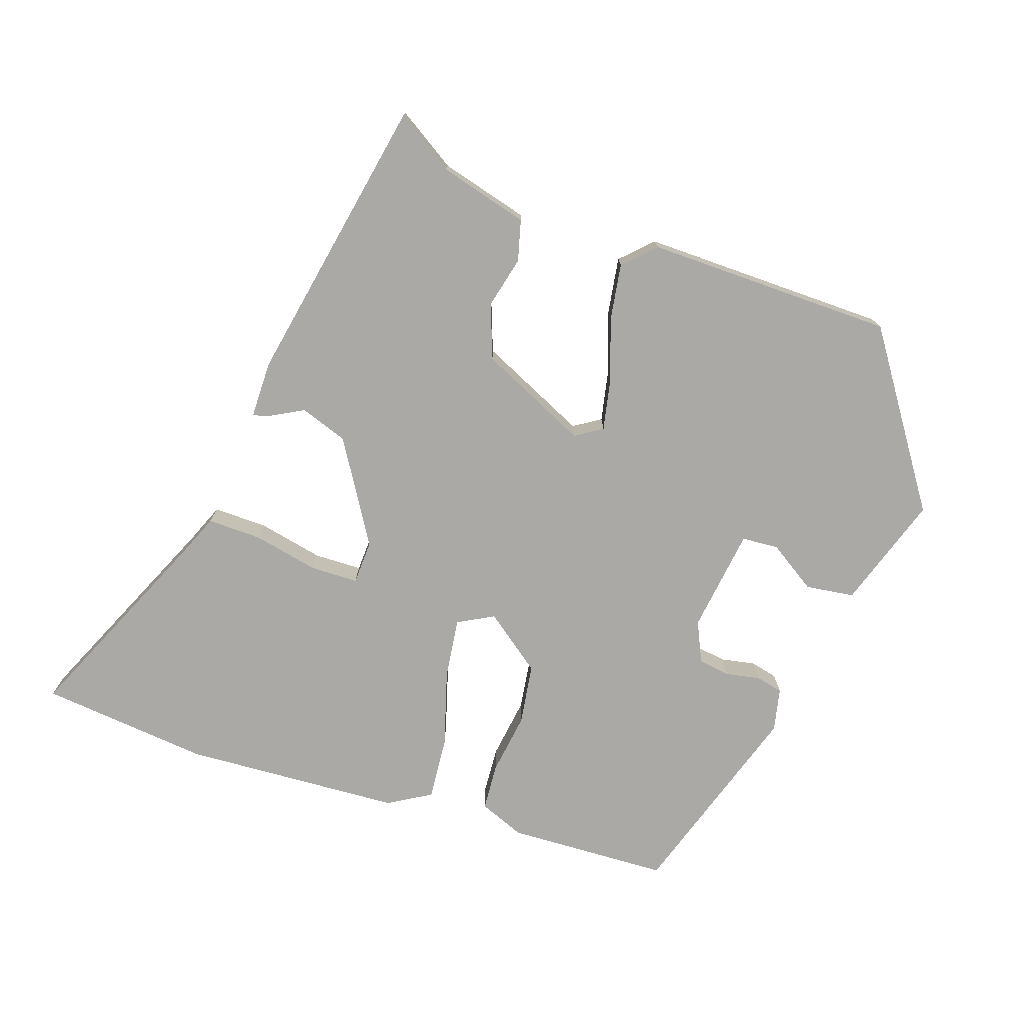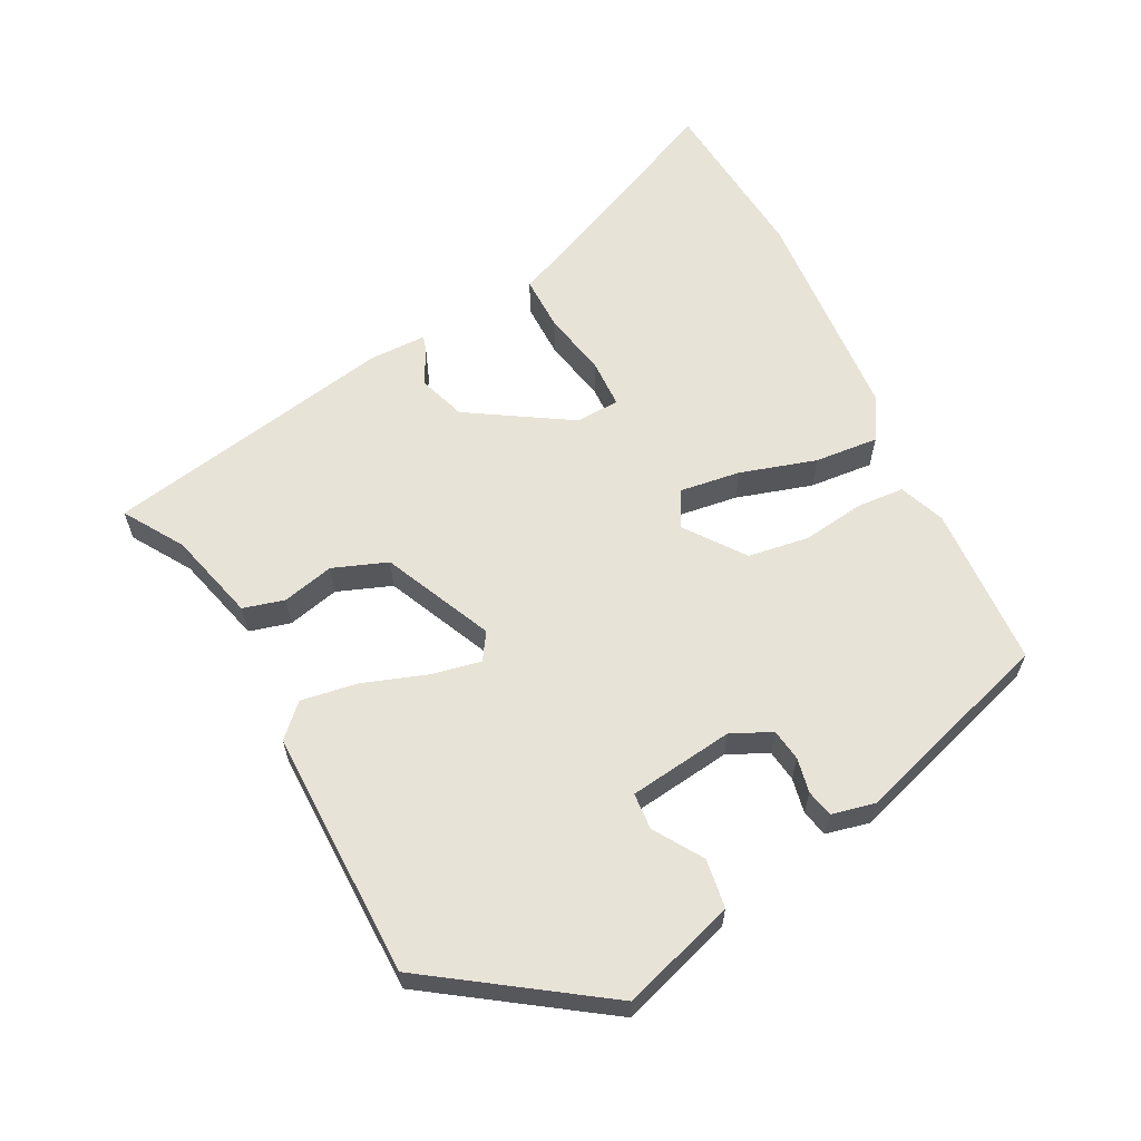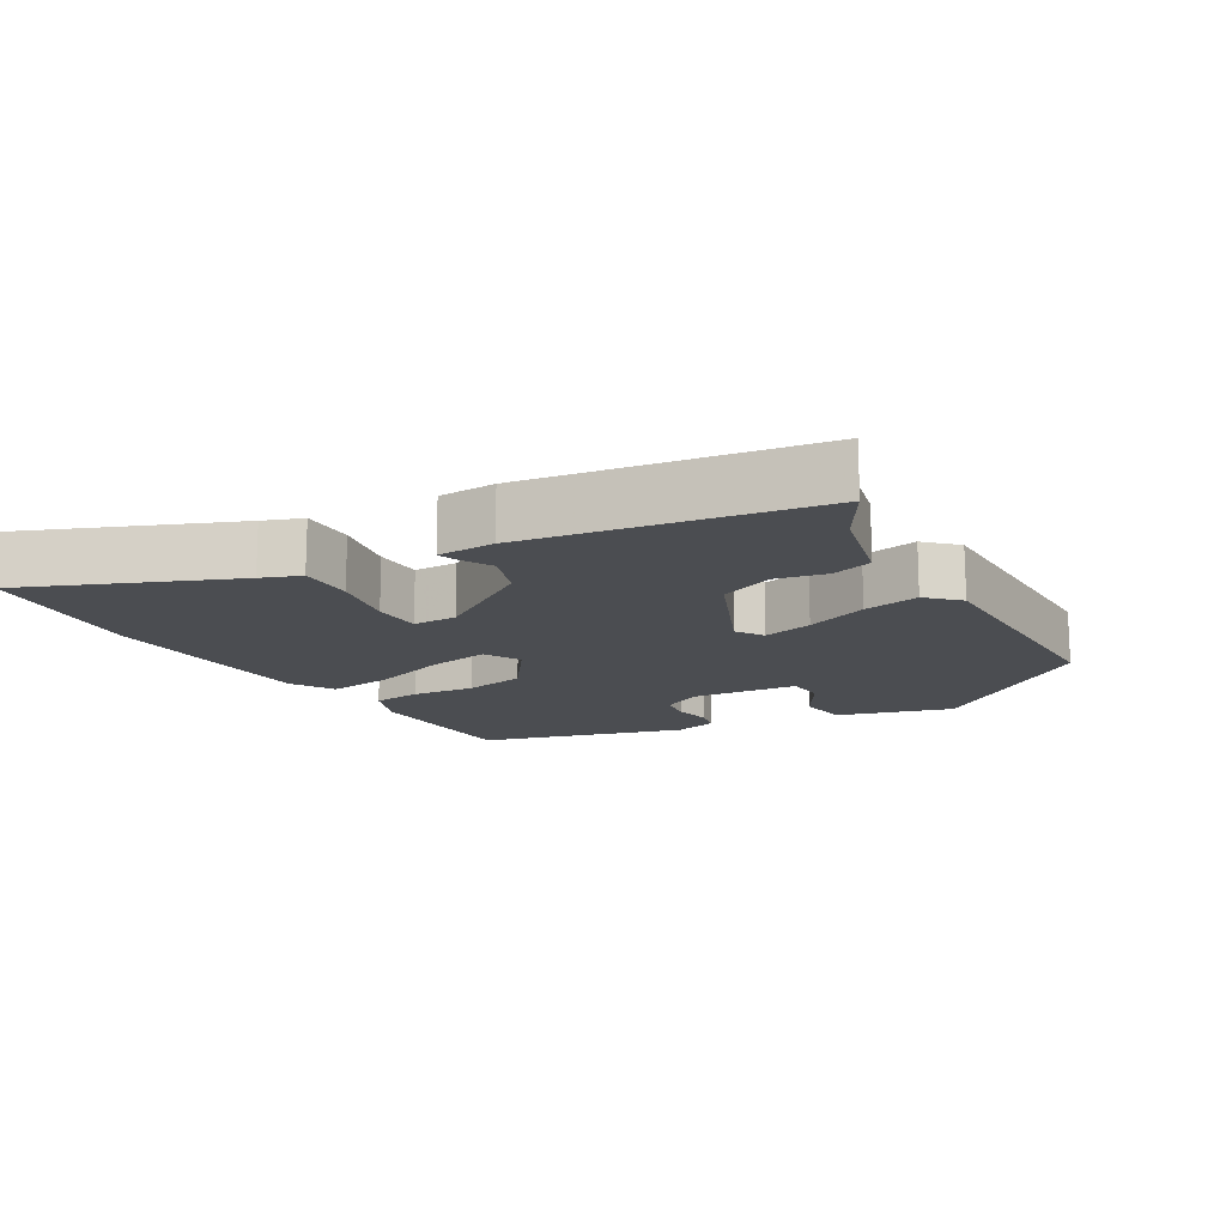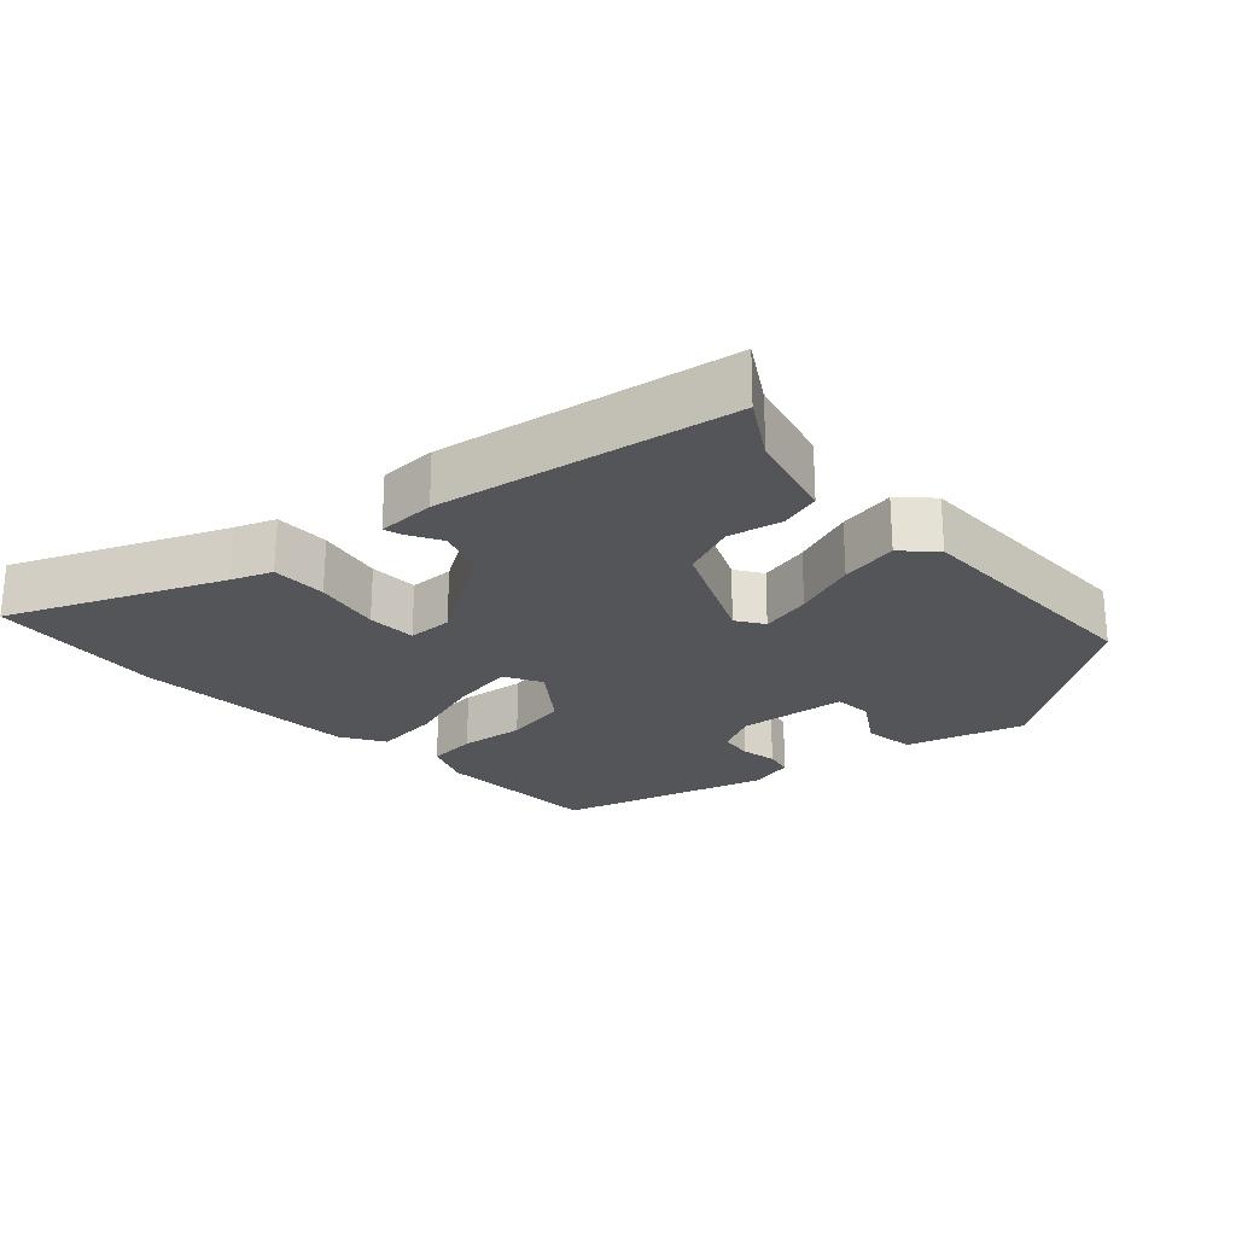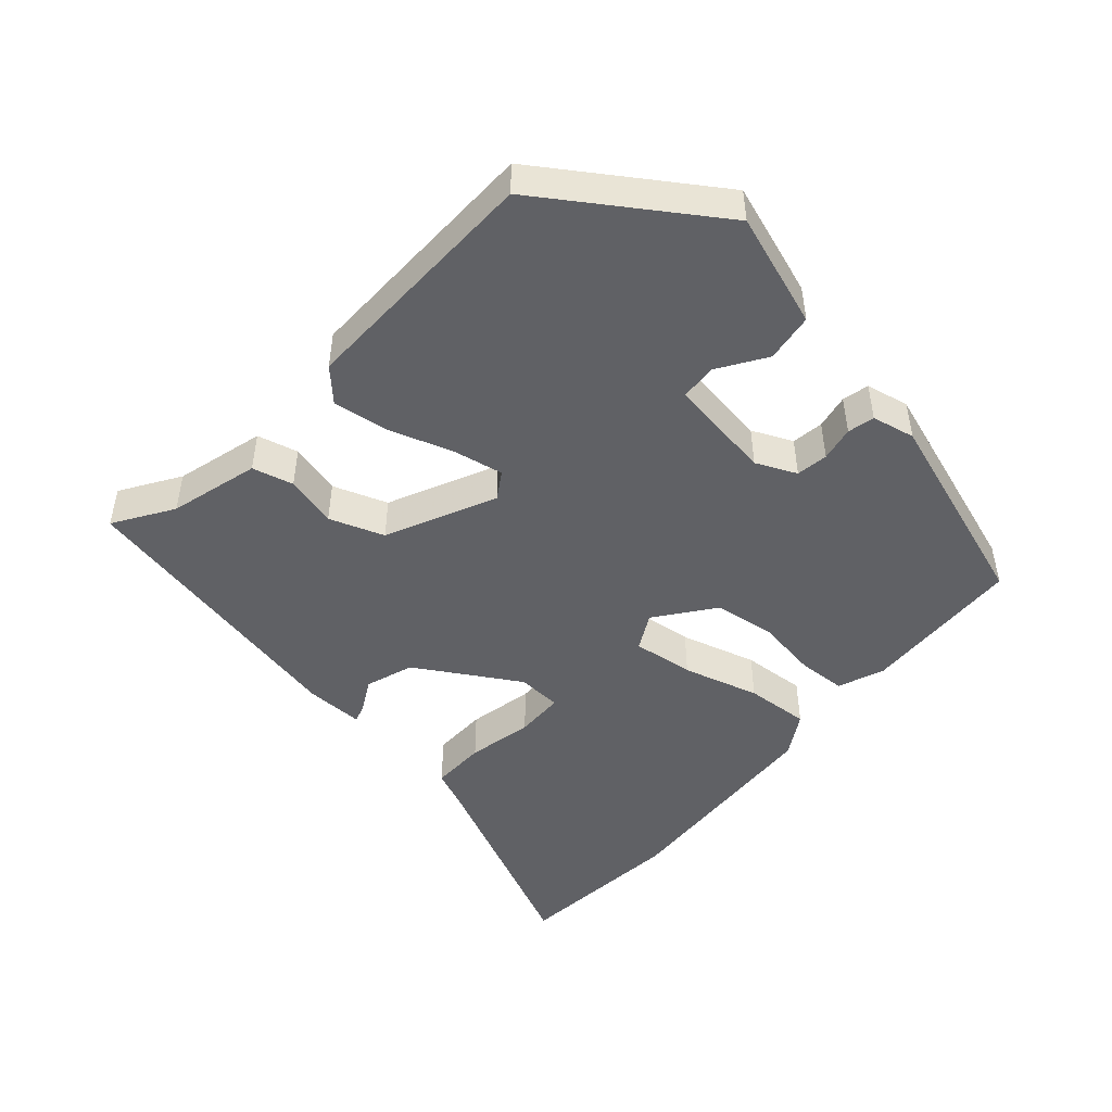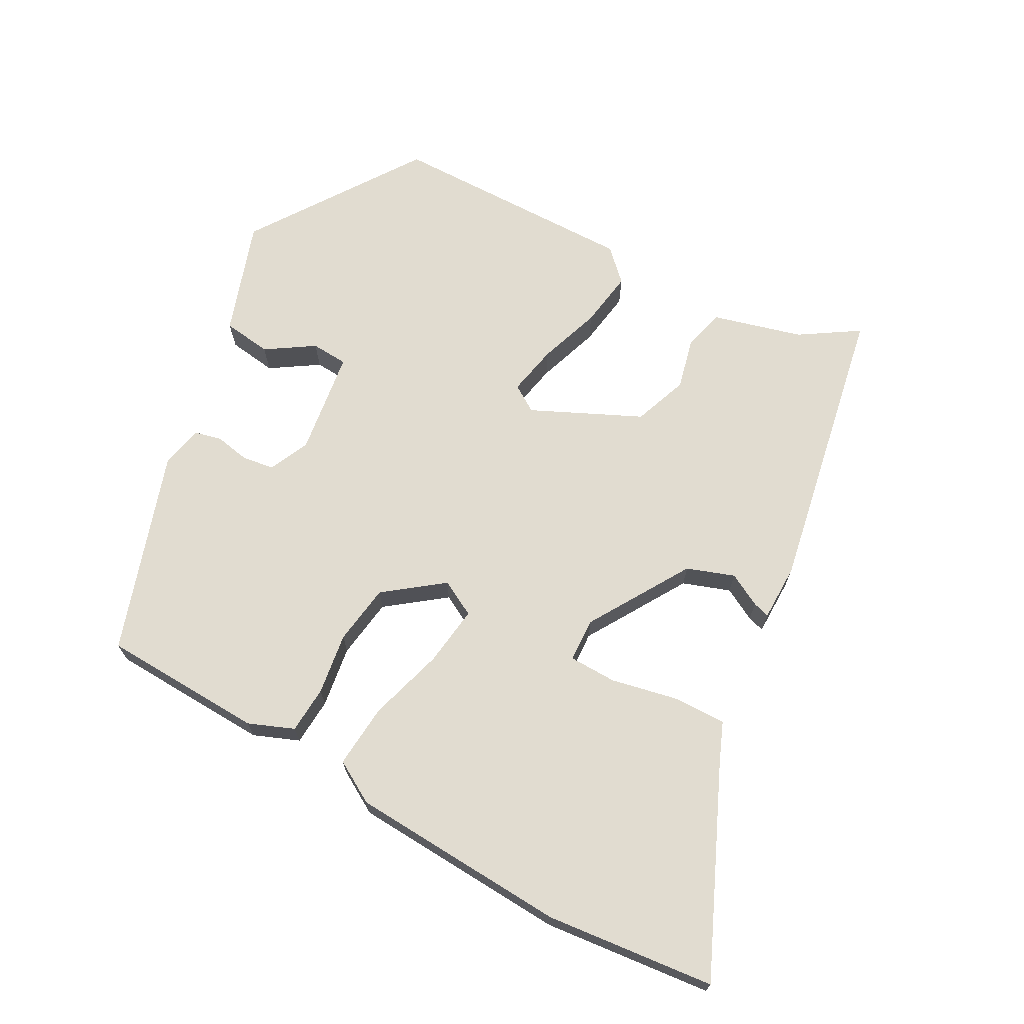
<metadata>
{"format":"obj","ext":"obj","renderer":"f3d","projection":"perspective","resolution":1024,"background":"white","views":[{"elev":-75.5,"azim":161.6,"up":"+Y"},{"elev":62.2,"azim":-116.5,"up":"+Y"},{"elev":-15.6,"azim":122.2,"up":"+Y"},{"elev":-24.5,"azim":133.9,"up":"+Y"},{"elev":-48.5,"azim":-131.5,"up":"+Y"},{"elev":69.4,"azim":28.9,"up":"+Y"}]}
</metadata>
<code>
v -0.359 0.07 0.471
v -0.13 0.07 0.479
v -0.066 0.07 0.453
v -0.062 0.07 0.386
v -0.075 0.07 0.299
v -0.063 0.07 0.213
v 0.018 0.07 0.151
v 0.069 0.07 0.178
v 0.058 0.07 0.264
v 0.027 0.07 0.371
v 0.02 0.07 0.461
v 0.08 0.07 0.496
v 0.389 0.07 0.512
v 0.628 0.07 0.486
v 0.497 0.07 0.198
v 0.474 0.07 0.143
v 0.397 0.07 0.145
v 0.305 0.07 0.165
v 0.237 0.07 0.164
v 0.234 0.07 0.102
v 0.321 0.07 -0.042
v 0.388 0.07 -0.066
v 0.435 0.07 -0.041
v 0.459 0.07 -0.034
v 0.459 0.07 -0.115
v 0.379 0.07 -0.524
v 0.297 0.07 -0.471
v 0.171 0.07 -0.436
v 0.156 0.07 -0.378
v 0.174 0.07 -0.305
v 0.146 0.07 -0.228
v -0.007 0.07 -0.156
v -0.045 0.07 -0.18
v -0.031 0.07 -0.251
v -0.001 0.07 -0.34
v 0.011 0.07 -0.42
v -0.032 0.07 -0.462
v -0.383 0.07 -0.455
v -0.545 0.07 -0.214
v -0.491 0.07 -0.054
v -0.422 0.07 -0.045
v -0.355 0.07 -0.089
v -0.303 0.07 -0.086
v -0.282 0.07 0.062
v -0.308 0.07 0.119
v -0.353 0.07 0.126
v -0.402 0.07 0.117
v -0.44 0.07 0.126
v -0.453 0.07 0.187
v -0.359 0 0.471
v -0.13 0 0.479
v -0.066 0 0.453
v -0.062 0 0.386
v -0.075 0 0.299
v -0.063 0 0.213
v 0.018 0 0.151
v 0.069 0 0.178
v 0.058 0 0.264
v 0.027 0 0.371
v 0.02 0 0.461
v 0.08 0 0.496
v 0.389 0 0.512
v 0.628 0 0.486
v 0.497 0 0.198
v 0.474 0 0.143
v 0.397 0 0.145
v 0.305 0 0.165
v 0.237 0 0.164
v 0.234 0 0.102
v 0.321 0 -0.042
v 0.388 0 -0.066
v 0.435 0 -0.041
v 0.459 0 -0.034
v 0.459 0 -0.115
v 0.379 0 -0.524
v 0.297 0 -0.471
v 0.171 0 -0.436
v 0.156 0 -0.378
v 0.174 0 -0.305
v 0.146 0 -0.228
v -0.007 0 -0.156
v -0.045 0 -0.18
v -0.031 0 -0.251
v -0.001 0 -0.34
v 0.011 0 -0.42
v -0.032 0 -0.462
v -0.383 0 -0.455
v -0.545 0 -0.214
v -0.491 0 -0.054
v -0.422 0 -0.045
v -0.355 0 -0.089
v -0.303 0 -0.086
v -0.282 0 0.062
v -0.308 0 0.119
v -0.353 0 0.126
v -0.402 0 0.117
v -0.44 0 0.126
v -0.453 0 0.187
f 46 47 48 49
f 45 46 49 1
f 44 45 1 2
f 43 44 2 3
f 39 40 41 42
f 39 42 43
f 38 39 43
f 34 35 36 37
f 33 34 37 38
f 27 28 29 30
f 27 30 31
f 26 27 31
f 25 26 31
f 22 23 24 25
f 21 22 25 31
f 20 21 31 32
f 15 16 17 18
f 15 18 19
f 14 15 19
f 13 14 19
f 12 13 19
f 9 10 11 12
f 8 9 12 19
f 7 8 19 20
f 43 3 4 5
f 33 38 43 5
f 7 20 32 33
f 6 7 33
f 5 6 33
f 98 97 96 95
f 50 98 95 94
f 51 50 94 93
f 52 51 93 92
f 91 90 89 88
f 92 91 88
f 92 88 87
f 86 85 84 83
f 87 86 83 82
f 79 78 77 76
f 80 79 76
f 80 76 75
f 80 75 74
f 74 73 72 71
f 80 74 71 70
f 81 80 70 69
f 67 66 65 64
f 68 67 64
f 68 64 63
f 68 63 62
f 68 62 61
f 61 60 59 58
f 68 61 58 57
f 69 68 57 56
f 54 53 52 92
f 54 92 87 82
f 82 81 69 56
f 82 56 55
f 82 55 54
f 1 50 51 2
f 2 51 52 3
f 3 52 53 4
f 4 53 54 5
f 5 54 55 6
f 6 55 56 7
f 7 56 57 8
f 8 57 58 9
f 9 58 59 10
f 10 59 60 11
f 11 60 61 12
f 12 61 62 13
f 13 62 63 14
f 14 63 64 15
f 15 64 65 16
f 16 65 66 17
f 17 66 67 18
f 18 67 68 19
f 19 68 69 20
f 20 69 70 21
f 21 70 71 22
f 22 71 72 23
f 23 72 73 24
f 24 73 74 25
f 25 74 75 26
f 26 75 76 27
f 27 76 77 28
f 28 77 78 29
f 29 78 79 30
f 30 79 80 31
f 31 80 81 32
f 32 81 82 33
f 33 82 83 34
f 34 83 84 35
f 35 84 85 36
f 36 85 86 37
f 37 86 87 38
f 38 87 88 39
f 39 88 89 40
f 40 89 90 41
f 41 90 91 42
f 42 91 92 43
f 43 92 93 44
f 44 93 94 45
f 45 94 95 46
f 46 95 96 47
f 47 96 97 48
f 48 97 98 49
f 49 98 50 1

</code>
